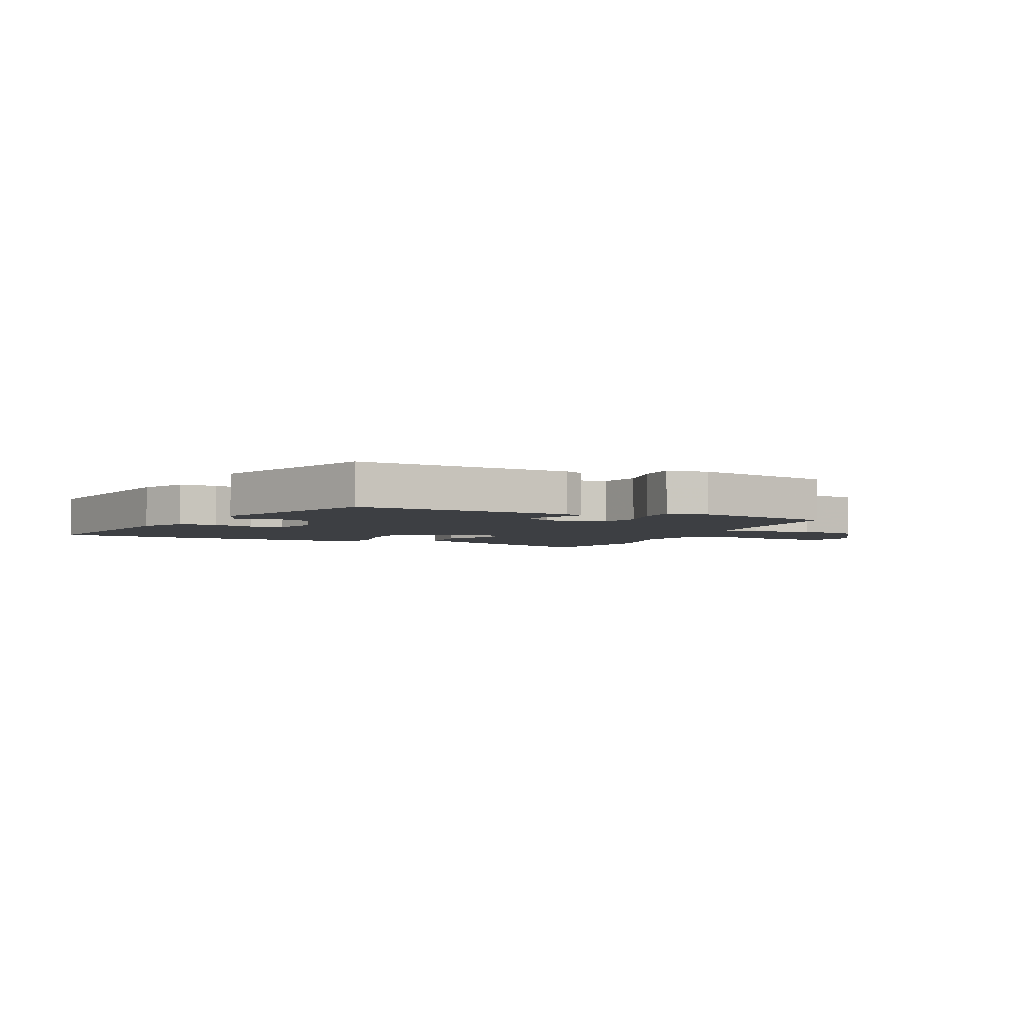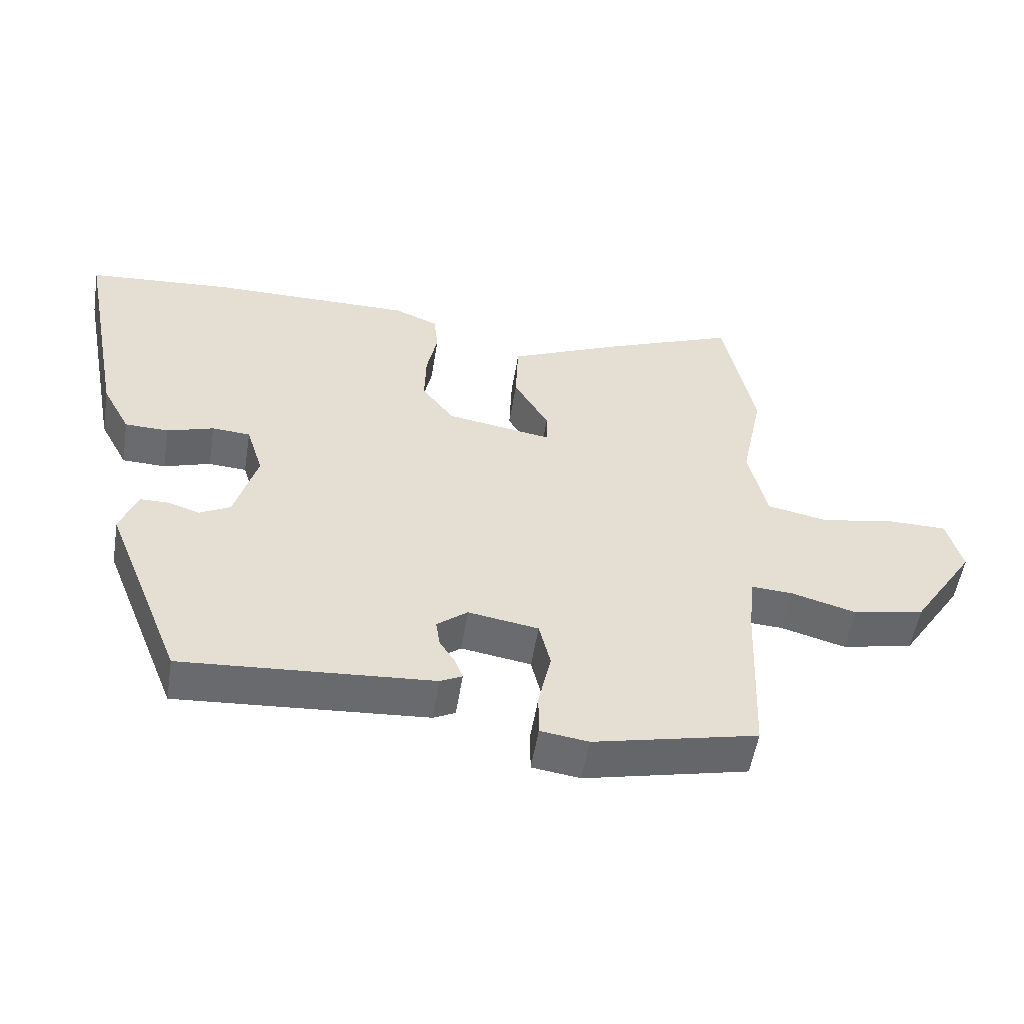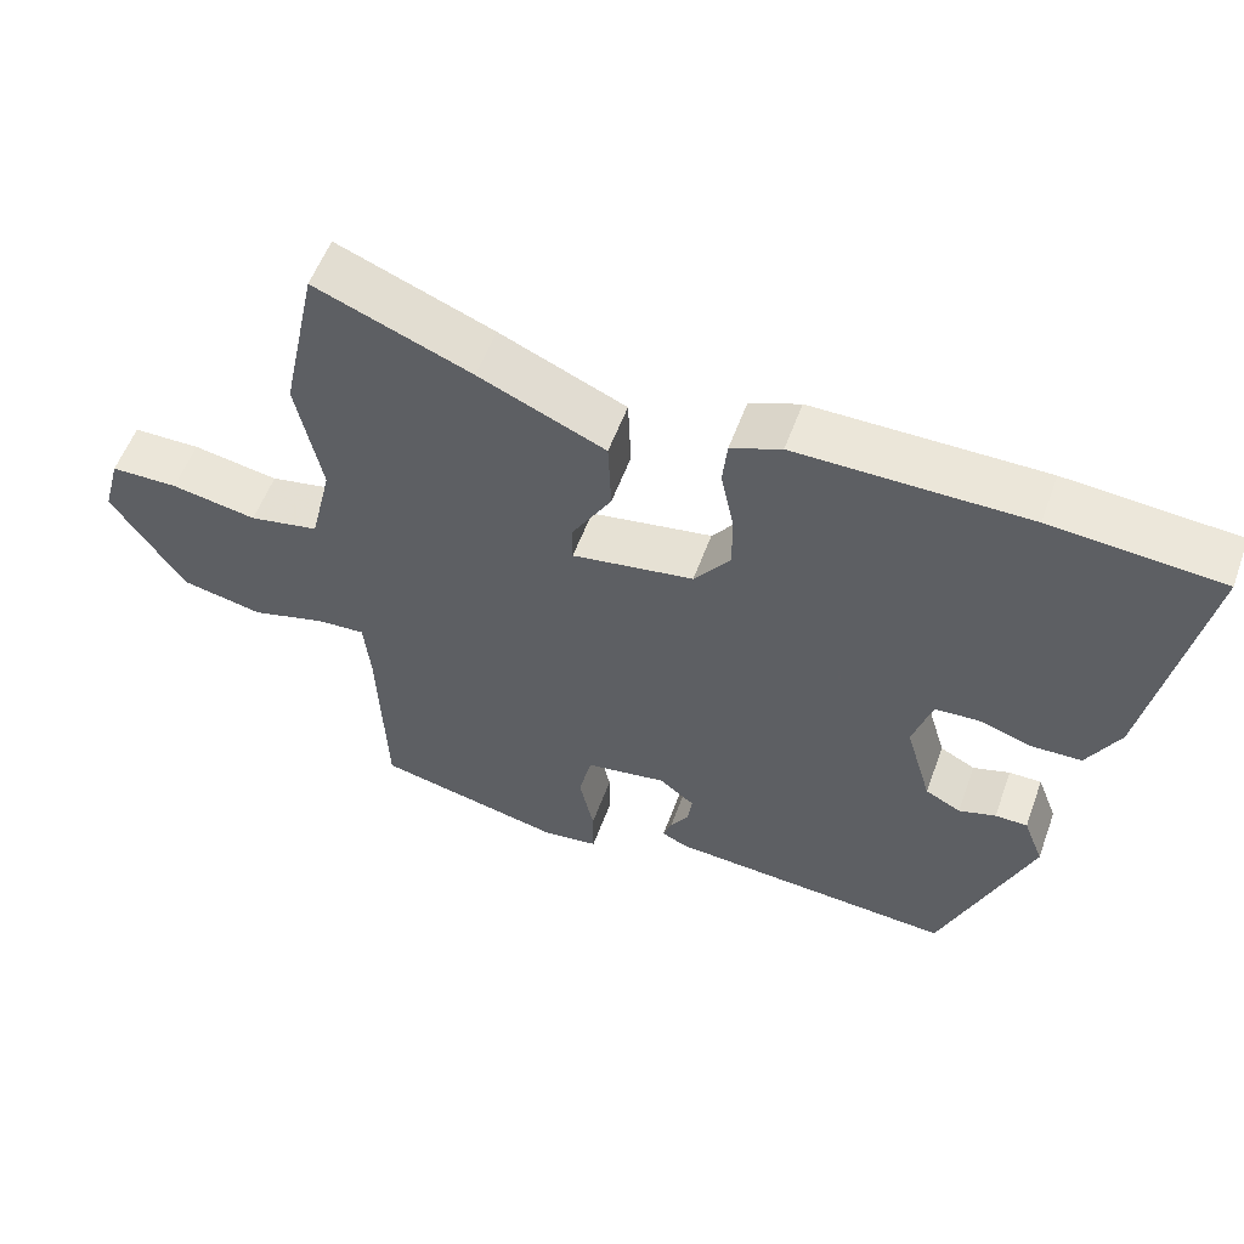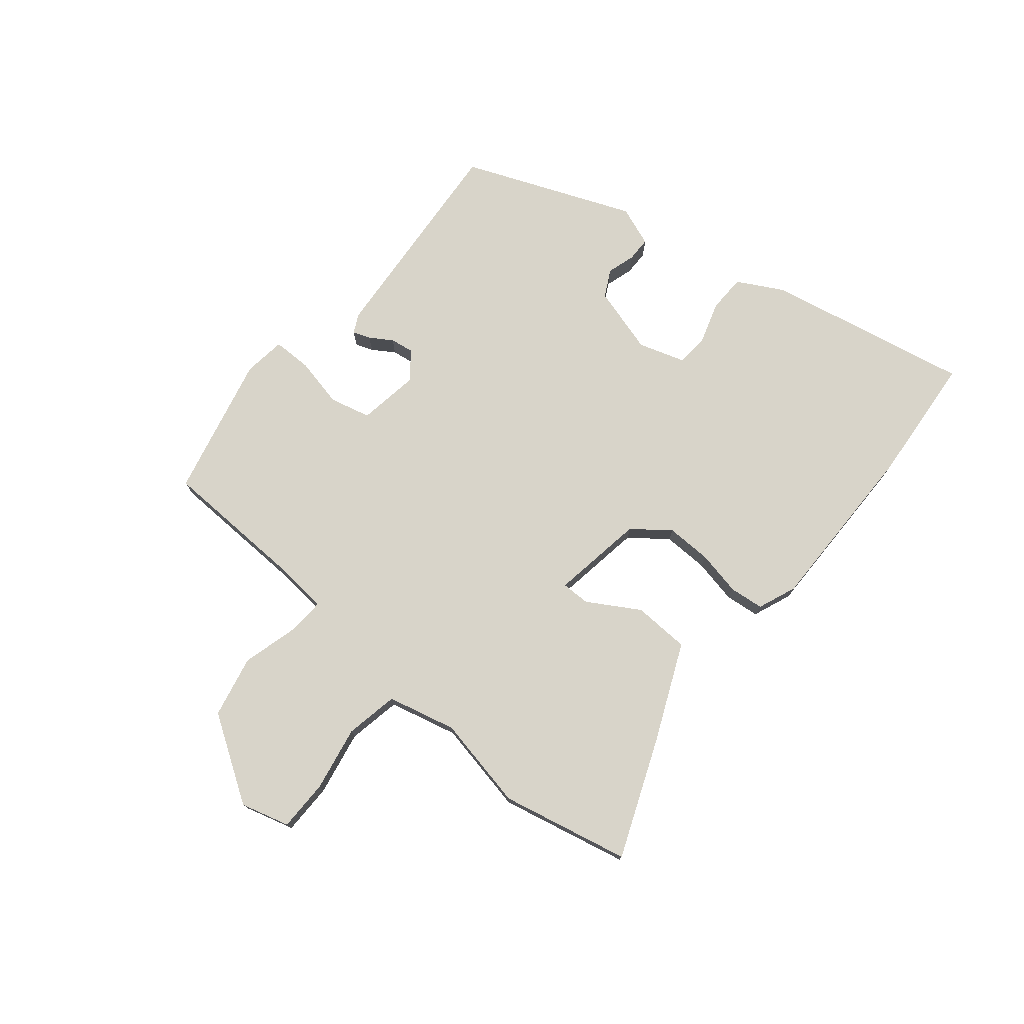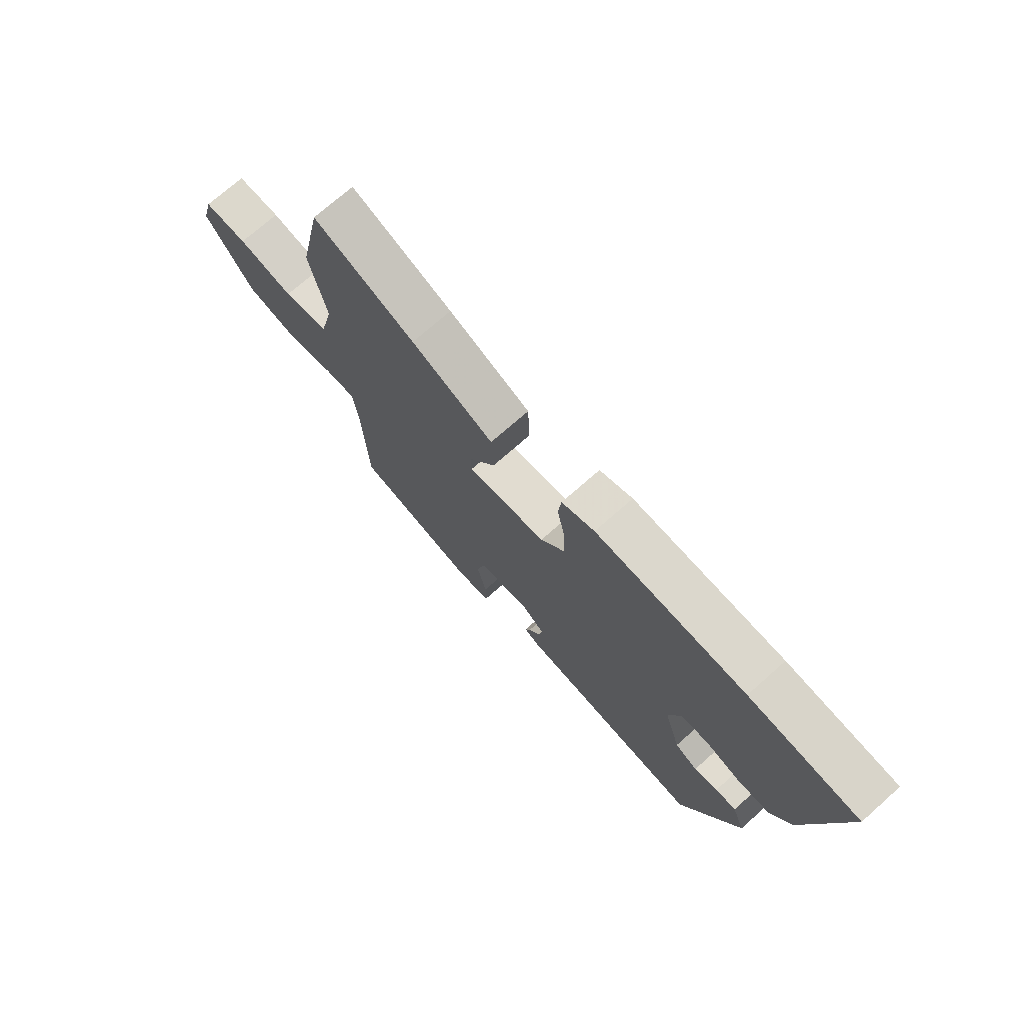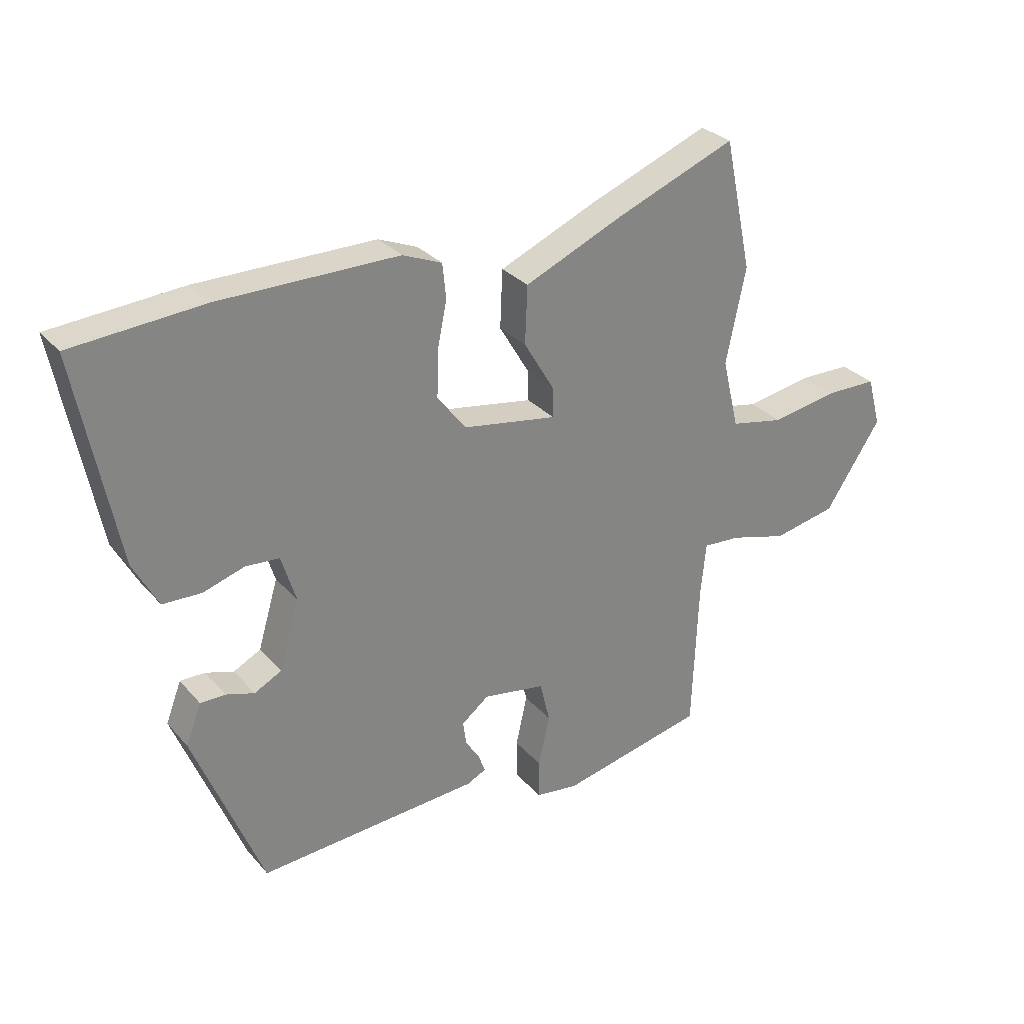
<metadata>
{"format":"obj","ext":"obj","renderer":"f3d","projection":"perspective","resolution":1024,"background":"white","views":[{"elev":-3.8,"azim":156.1,"up":"+Y"},{"elev":-53.3,"azim":170.9,"up":"+Z"},{"elev":55.7,"azim":19.9,"up":"+Z"},{"elev":75.7,"azim":-50.8,"up":"+Y"},{"elev":73.1,"azim":48.5,"up":"+Z"},{"elev":29.4,"azim":147.4,"up":"+Z"}]}
</metadata>
<code>
v 0.397 0.07 0.508
v 0.618 0.07 0.491
v 0.55 0.07 0.14
v 0.508 0.07 0.062
v 0.443 0.07 0.06
v 0.373 0.07 0.082
v 0.316 0.07 0.078
v 0.291 0.07 -0.002
v 0.325 0.07 -0.117
v 0.371 0.07 -0.141
v 0.419 0.07 -0.126
v 0.461 0.07 -0.126
v 0.487 0.07 -0.194
v 0.371 0.07 -0.484
v -0.003 0.07 -0.458
v -0.036 0.07 -0.442
v -0.025 0.07 -0.412
v -0.001 0.07 -0.374
v 0.005 0.07 -0.334
v -0.041 0.07 -0.298
v -0.146 0.07 -0.315
v -0.163 0.07 -0.385
v -0.144 0.07 -0.471
v -0.144 0.07 -0.537
v -0.216 0.07 -0.547
v -0.461 0.07 -0.492
v -0.471 0.07 -0.241
v -0.48 0.07 -0.151
v -0.543 0.07 -0.155
v -0.64 0.07 -0.182
v -0.747 0.07 -0.16
v -0.842 0.07 -0.016
v -0.819 0.07 0.068
v -0.731 0.07 0.069
v -0.619 0.07 0.049
v -0.528 0.07 0.067
v -0.5 0.07 0.185
v -0.533 0.07 0.345
v -0.486 0.07 0.566
v -0.282 0.07 0.485
v -0.117 0.07 0.413
v -0.113 0.07 0.316
v -0.165 0.07 0.228
v -0.165 0.07 0.179
v -0.006 0.07 0.205
v 0.042 0.07 0.268
v 0.04 0.07 0.346
v 0.024 0.07 0.423
v 0.03 0.07 0.482
v 0.096 0.07 0.509
v 0.397 0 0.508
v 0.618 0 0.491
v 0.55 0 0.14
v 0.508 0 0.062
v 0.443 0 0.06
v 0.373 0 0.082
v 0.316 0 0.078
v 0.291 0 -0.002
v 0.325 0 -0.117
v 0.371 0 -0.141
v 0.419 0 -0.126
v 0.461 0 -0.126
v 0.487 0 -0.194
v 0.371 0 -0.484
v -0.003 0 -0.458
v -0.036 0 -0.442
v -0.025 0 -0.412
v -0.001 0 -0.374
v 0.005 0 -0.334
v -0.041 0 -0.298
v -0.146 0 -0.315
v -0.163 0 -0.385
v -0.144 0 -0.471
v -0.144 0 -0.537
v -0.216 0 -0.547
v -0.461 0 -0.492
v -0.471 0 -0.241
v -0.48 0 -0.151
v -0.543 0 -0.155
v -0.64 0 -0.182
v -0.747 0 -0.16
v -0.842 0 -0.016
v -0.819 0 0.068
v -0.731 0 0.069
v -0.619 0 0.049
v -0.528 0 0.067
v -0.5 0 0.185
v -0.533 0 0.345
v -0.486 0 0.566
v -0.282 0 0.485
v -0.117 0 0.413
v -0.113 0 0.316
v -0.165 0 0.228
v -0.165 0 0.179
v -0.006 0 0.205
v 0.042 0 0.268
v 0.04 0 0.346
v 0.024 0 0.423
v 0.03 0 0.482
v 0.096 0 0.509
f 4 5 6
f 3 4 6
f 2 3 6
f 1 2 6
f 50 1 6
f 49 50 6
f 48 49 6
f 47 48 6
f 46 47 6 7
f 45 46 7 8
f 44 45 8 9
f 41 42 43
f 40 41 43
f 39 40 43
f 38 39 43
f 37 38 43
f 36 37 43 44
f 33 34 35
f 32 33 35
f 31 32 35
f 30 31 35
f 29 30 35
f 28 29 35 36
f 25 26 27
f 24 25 27
f 23 24 27
f 22 23 27
f 21 22 27 28
f 36 44 9
f 28 36 9
f 21 28 9
f 20 21 9
f 16 17 18
f 15 16 18
f 14 15 18
f 13 14 18
f 12 13 18
f 11 12 18
f 10 11 18
f 19 20 9 10
f 10 18 19
f 56 55 54
f 56 54 53
f 56 53 52
f 56 52 51
f 56 51 100
f 56 100 99
f 56 99 98
f 56 98 97
f 57 56 97 96
f 58 57 96 95
f 59 58 95 94
f 93 92 91
f 93 91 90
f 93 90 89
f 93 89 88
f 93 88 87
f 94 93 87 86
f 85 84 83
f 85 83 82
f 85 82 81
f 85 81 80
f 85 80 79
f 86 85 79 78
f 77 76 75
f 77 75 74
f 77 74 73
f 77 73 72
f 78 77 72 71
f 59 94 86
f 59 86 78
f 59 78 71
f 59 71 70
f 68 67 66
f 68 66 65
f 68 65 64
f 68 64 63
f 68 63 62
f 68 62 61
f 68 61 60
f 60 59 70 69
f 69 68 60
f 1 51 52 2
f 2 52 53 3
f 3 53 54 4
f 4 54 55 5
f 5 55 56 6
f 6 56 57 7
f 7 57 58 8
f 8 58 59 9
f 9 59 60 10
f 10 60 61 11
f 11 61 62 12
f 12 62 63 13
f 13 63 64 14
f 14 64 65 15
f 15 65 66 16
f 16 66 67 17
f 17 67 68 18
f 18 68 69 19
f 19 69 70 20
f 20 70 71 21
f 21 71 72 22
f 22 72 73 23
f 23 73 74 24
f 24 74 75 25
f 25 75 76 26
f 26 76 77 27
f 27 77 78 28
f 28 78 79 29
f 29 79 80 30
f 30 80 81 31
f 31 81 82 32
f 32 82 83 33
f 33 83 84 34
f 34 84 85 35
f 35 85 86 36
f 36 86 87 37
f 37 87 88 38
f 38 88 89 39
f 39 89 90 40
f 40 90 91 41
f 41 91 92 42
f 42 92 93 43
f 43 93 94 44
f 44 94 95 45
f 45 95 96 46
f 46 96 97 47
f 47 97 98 48
f 48 98 99 49
f 49 99 100 50
f 50 100 51 1

</code>
